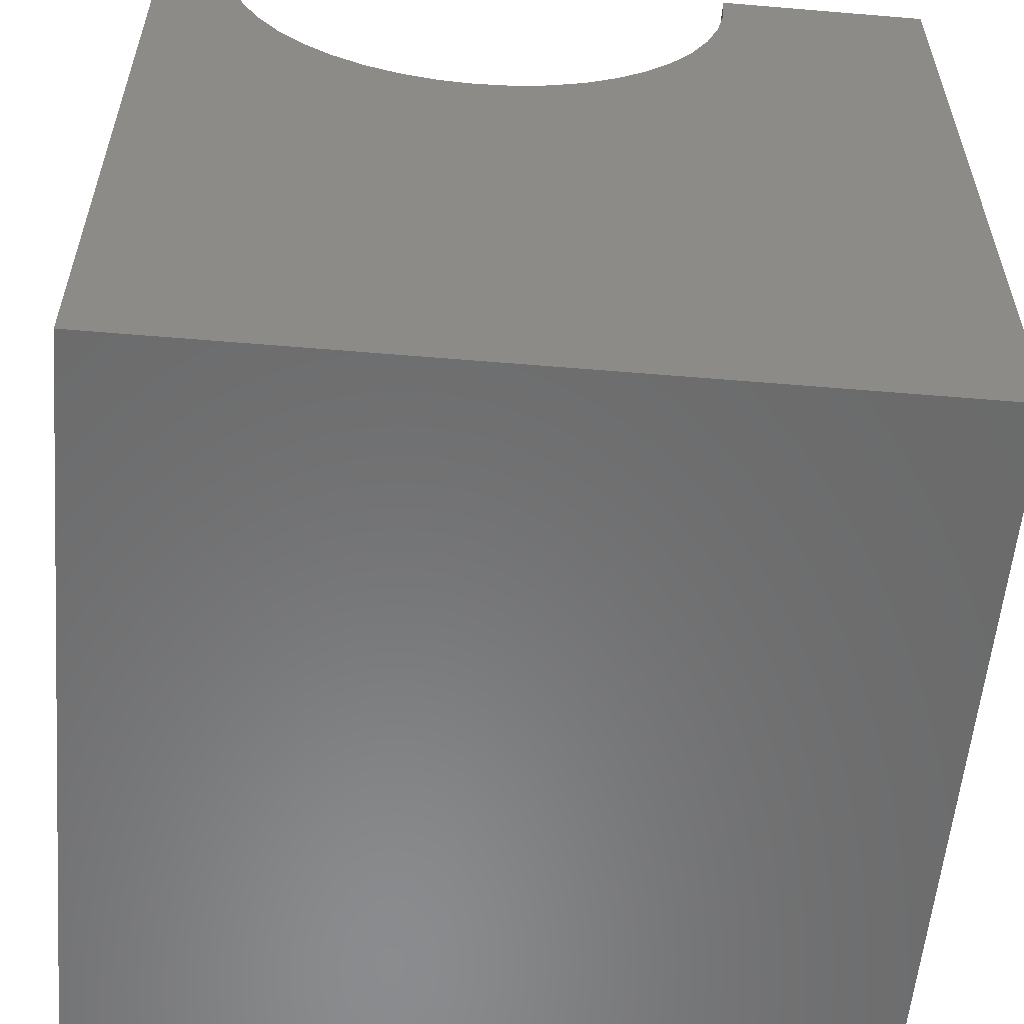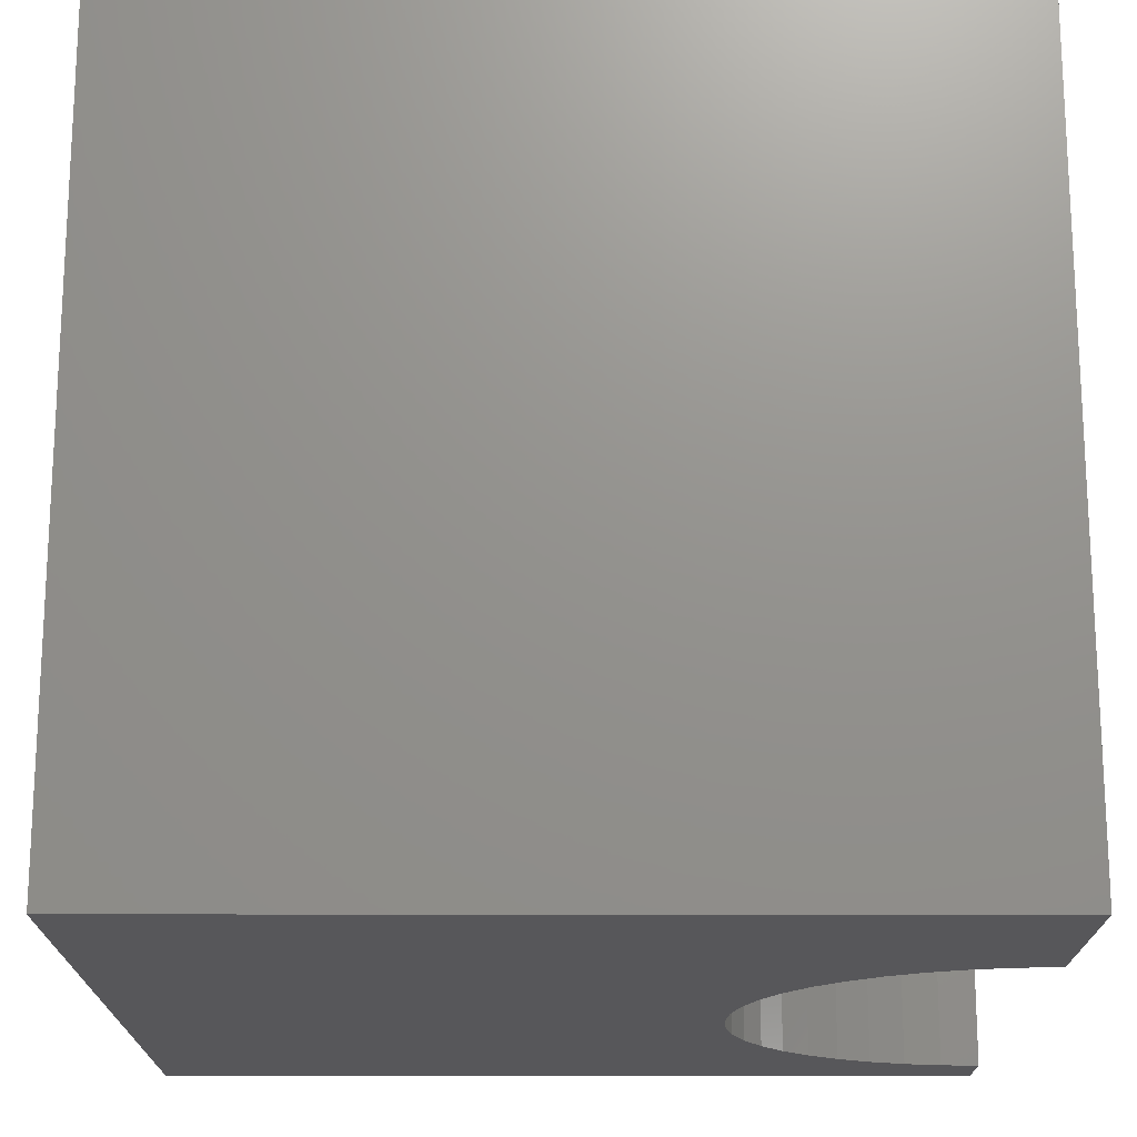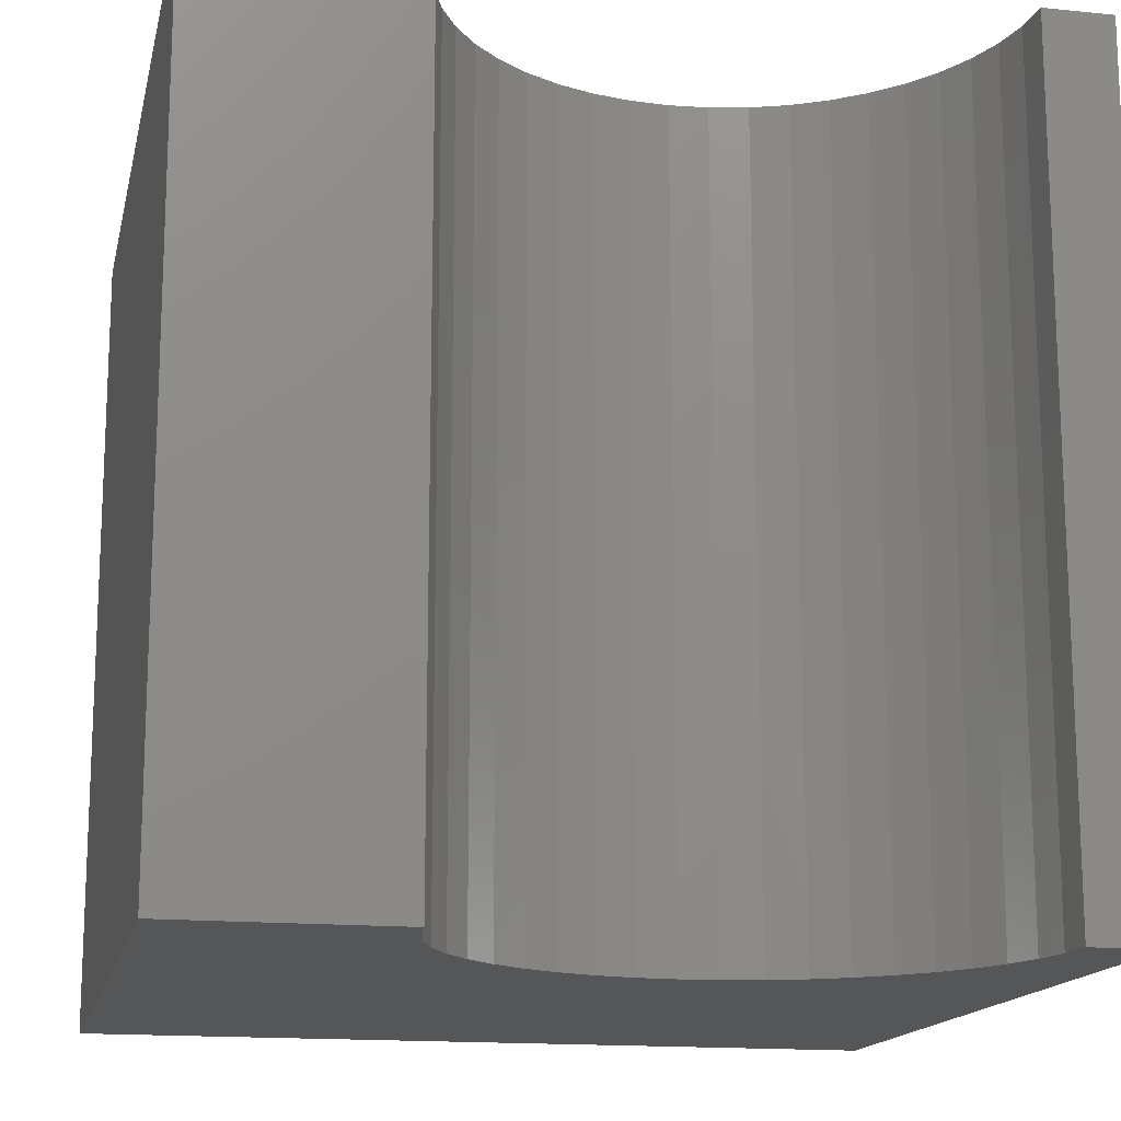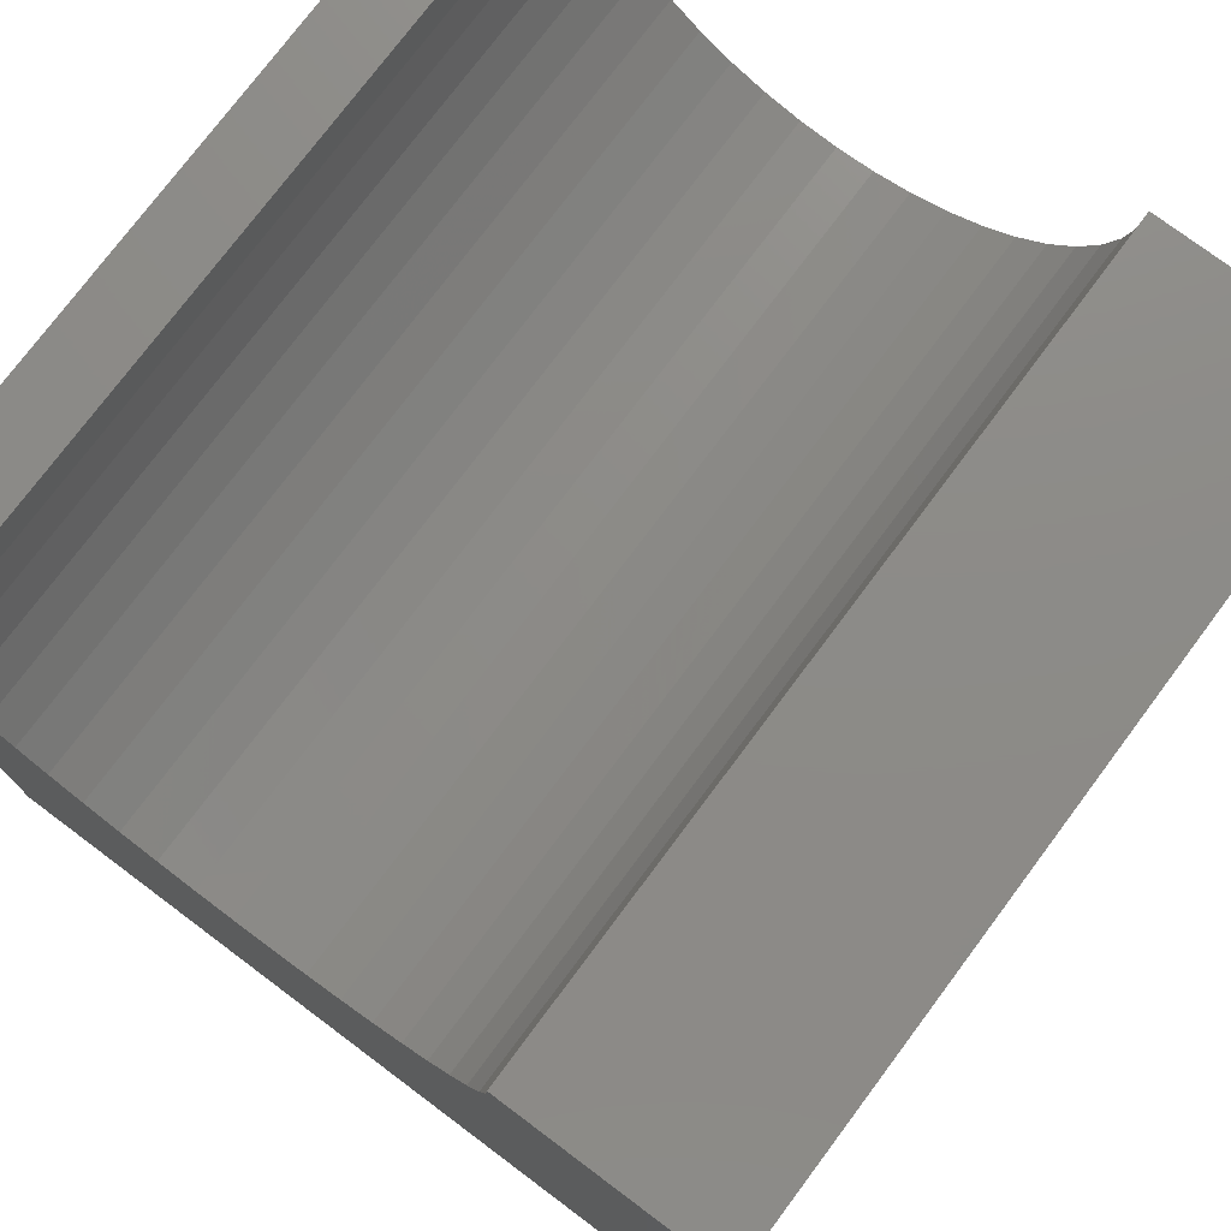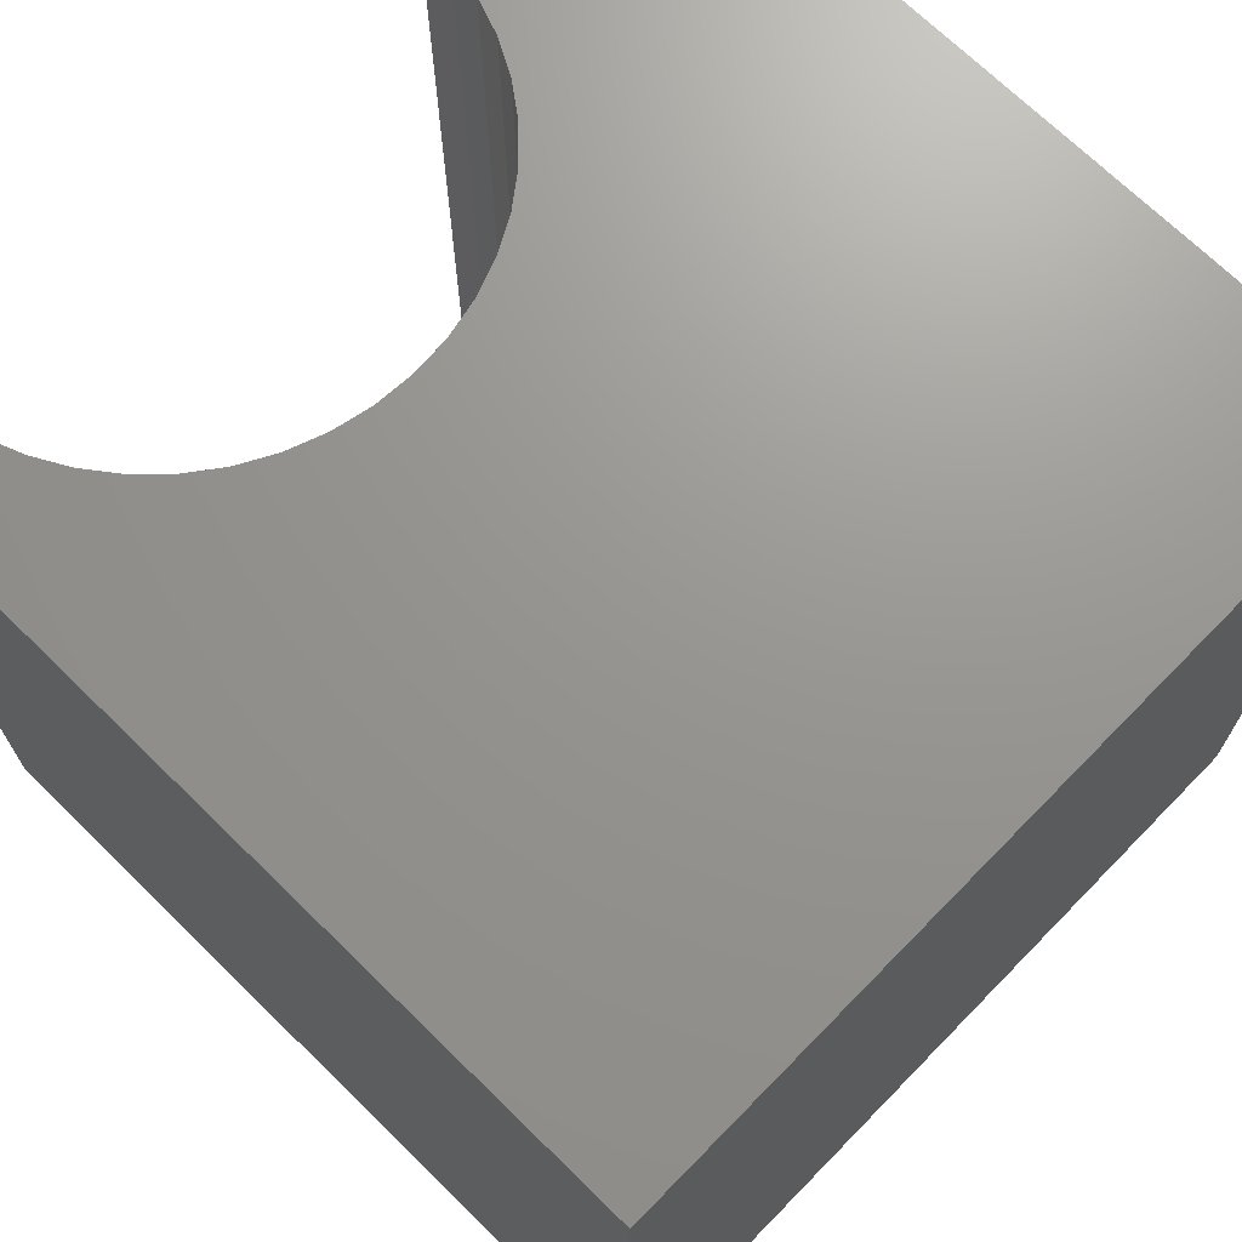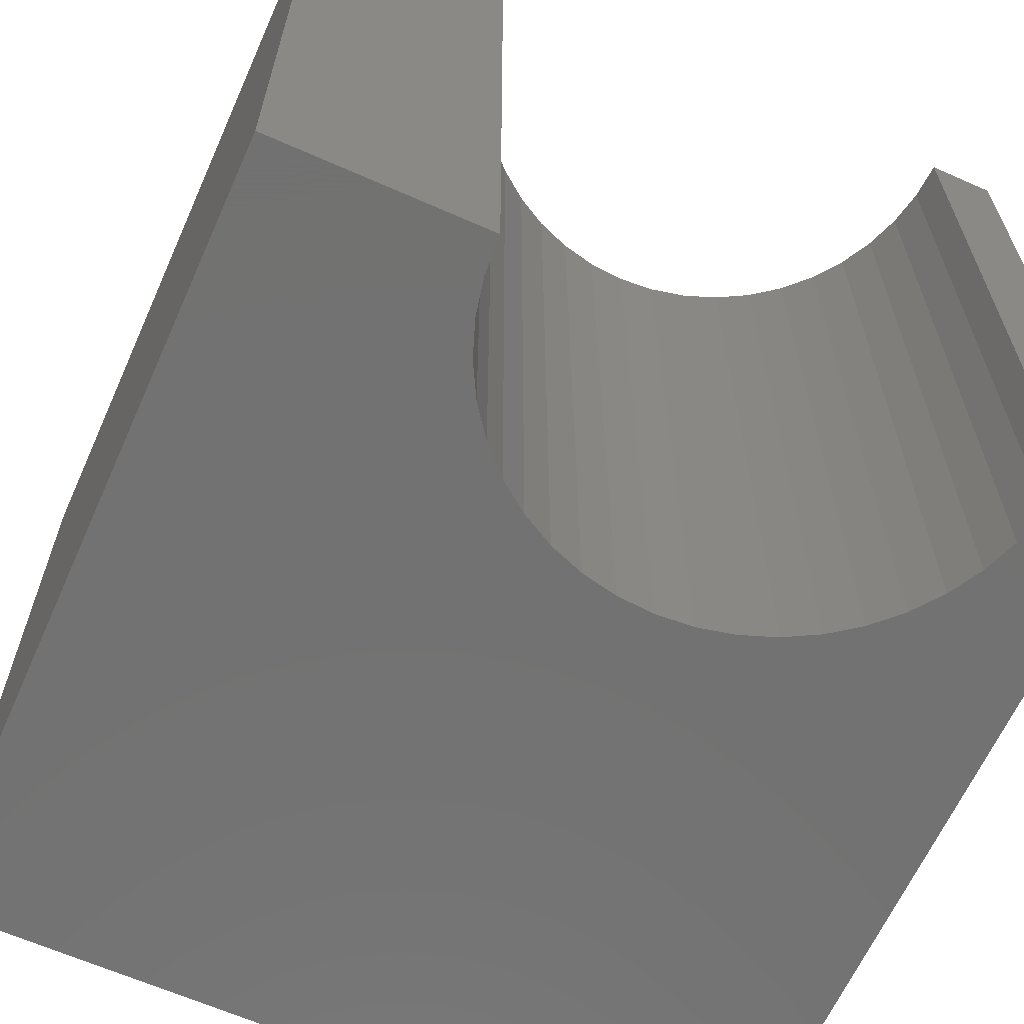
<metadata>
{"format":"stl","ext":"stl","renderer":"f3d","projection":"perspective","resolution":1024,"background":"white","views":[{"elev":-57.0,"azim":175.0,"up":"+Z"},{"elev":-18.2,"azim":-90.1,"up":"+Y"},{"elev":-15.3,"azim":-12.1,"up":"+Y"},{"elev":76.2,"azim":-143.2,"up":"+Z"},{"elev":70.4,"azim":134.4,"up":"+Y"},{"elev":-64.0,"azim":-24.1,"up":"+Y"}]}
</metadata>
<code>
# stl→obj: 54 verts, 104 faces
v 2.635 10 10
v 0 10 10
v 2.635 0 10
v 0 0 10
v 0 10 0
v 0 0 0
v 9.156 0 10
v 10 0 10
v 9.156 10 10
v 10 10 10
v 10 10 0
v 10 0 0
v 9.123 10 9.536
v 9.024 10 9.081
v 3.152 10 8.237
v 3.431 10 7.865
v 3.76 10 7.536
v 4.133 10 7.257
v 4.541 10 7.034
v 2.668 10 9.536
v 2.767 10 9.081
v 2.929 10 8.646
v 4.977 10 6.872
v 5.431 10 6.773
v 5.895 10 6.739
v 6.359 10 6.773
v 6.814 10 6.872
v 7.25 10 7.034
v 7.658 10 7.257
v 8.861 10 8.646
v 8.638 10 8.237
v 8.031 10 7.536
v 8.359 10 7.865
v 2.668 0 9.536
v 3.431 0 7.865
v 3.152 0 8.237
v 2.929 0 8.646
v 2.767 0 9.081
v 8.638 0 8.237
v 8.359 0 7.865
v 4.977 0 6.872
v 4.541 0 7.034
v 9.123 0 9.536
v 9.024 0 9.081
v 8.861 0 8.646
v 7.25 0 7.034
v 6.814 0 6.872
v 4.133 0 7.257
v 3.76 0 7.536
v 8.031 0 7.536
v 7.658 0 7.257
v 6.359 0 6.773
v 5.895 0 6.739
v 5.431 0 6.773
f 1 2 3
f 3 2 4
f 2 5 4
f 4 5 6
f 7 8 9
f 9 8 10
f 11 10 12
f 12 10 8
f 5 11 6
f 6 11 12
f 13 9 10
f 13 10 14
f 5 15 16
f 16 17 5
f 5 17 18
f 5 18 19
f 1 20 2
f 2 20 21
f 2 21 5
f 5 21 22
f 5 22 15
f 19 23 5
f 5 23 24
f 5 24 11
f 11 24 25
f 11 25 26
f 26 27 11
f 11 27 28
f 11 28 29
f 14 10 30
f 30 10 11
f 30 11 31
f 29 32 11
f 11 32 33
f 11 33 31
f 34 3 4
f 35 36 6
f 6 36 37
f 6 37 4
f 4 37 38
f 4 38 34
f 12 39 40
f 41 42 6
f 7 43 8
f 8 43 44
f 8 44 12
f 12 44 45
f 12 45 39
f 12 46 47
f 42 48 6
f 6 48 49
f 6 49 35
f 40 50 12
f 12 50 51
f 12 51 46
f 47 52 12
f 12 52 53
f 12 53 6
f 6 53 54
f 6 54 41
f 7 9 13
f 7 13 43
f 43 13 14
f 43 14 44
f 44 14 30
f 44 30 45
f 45 30 31
f 45 31 39
f 39 31 33
f 39 33 40
f 40 33 32
f 40 32 50
f 50 32 29
f 50 29 51
f 51 29 28
f 51 28 46
f 46 28 27
f 46 27 47
f 47 27 26
f 47 26 52
f 52 26 25
f 52 25 53
f 53 25 24
f 53 24 54
f 54 24 23
f 54 23 41
f 41 23 19
f 41 19 42
f 42 19 18
f 42 18 48
f 48 18 17
f 48 17 49
f 49 17 16
f 49 16 35
f 35 16 15
f 35 15 36
f 36 15 22
f 36 22 37
f 37 22 21
f 37 21 38
f 38 21 20
f 38 20 34
f 34 20 1
f 34 1 3

</code>
